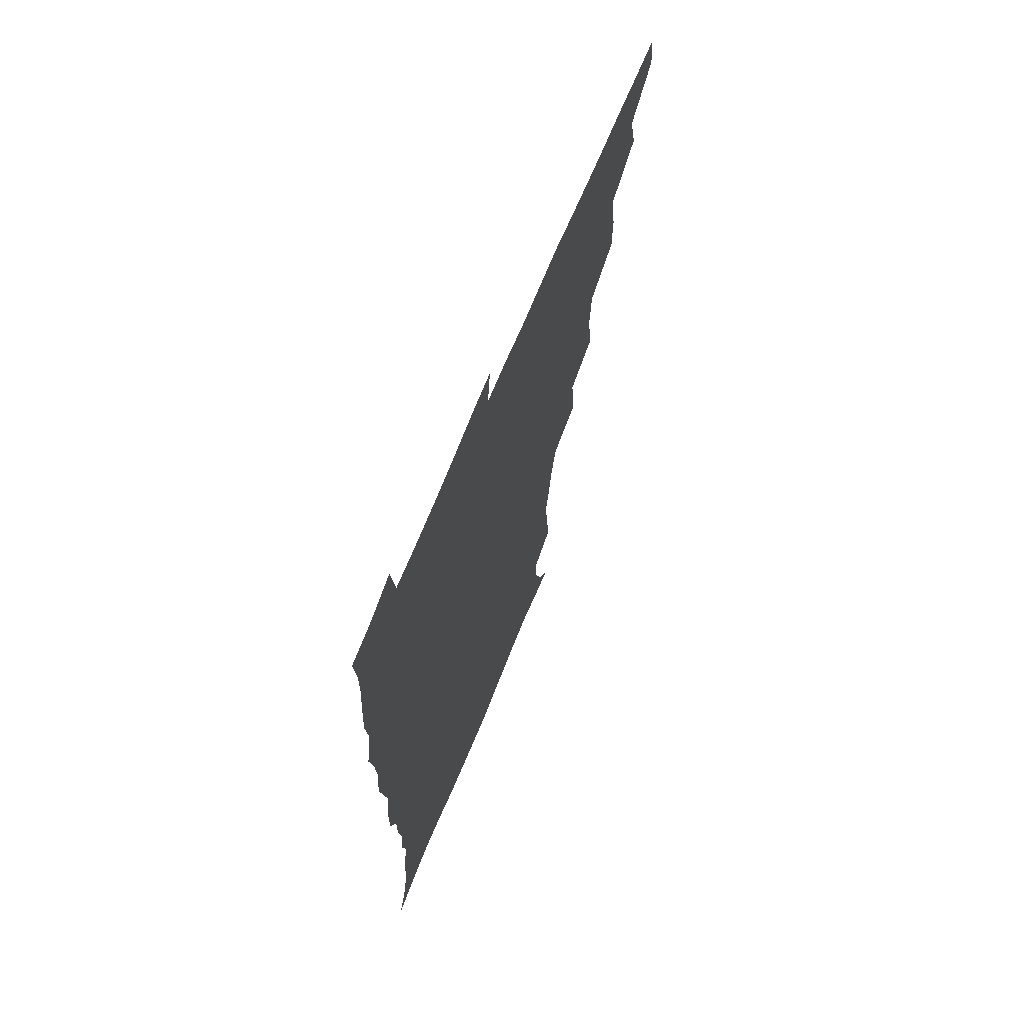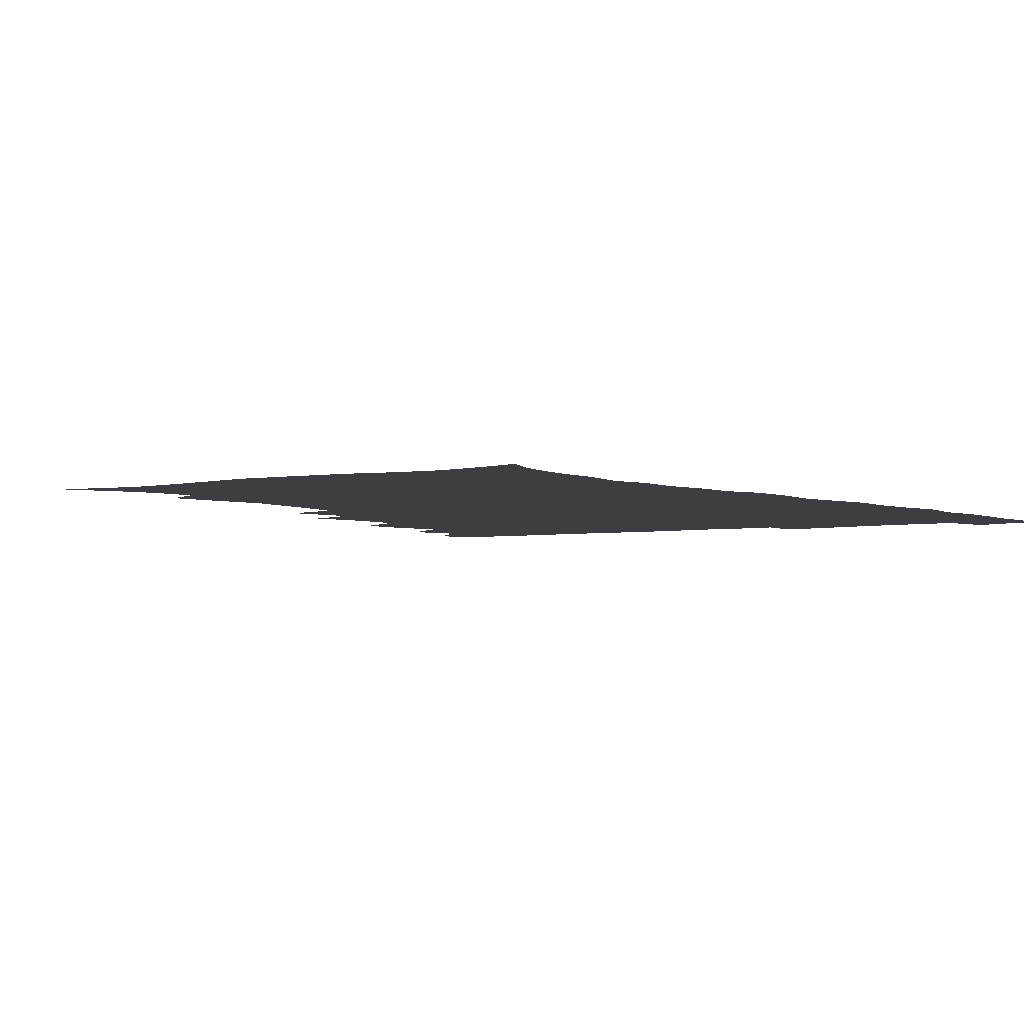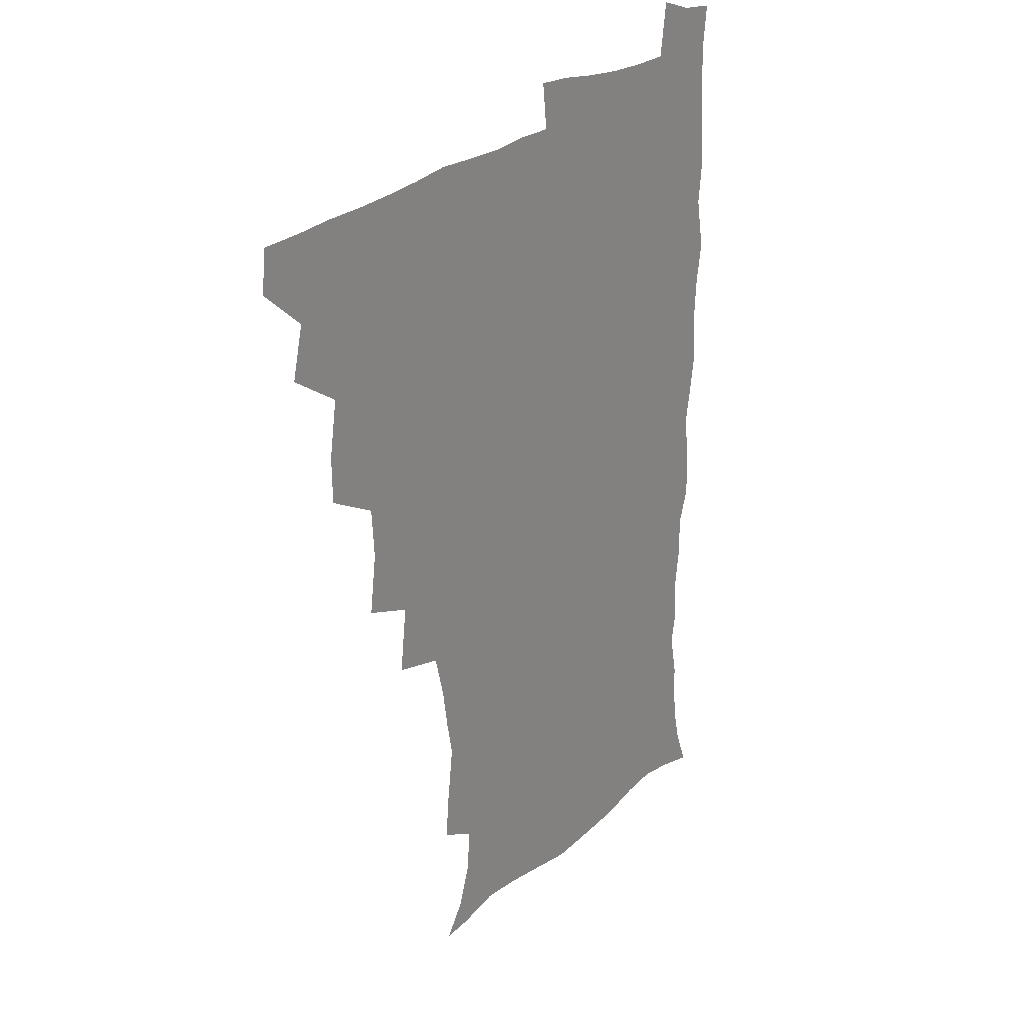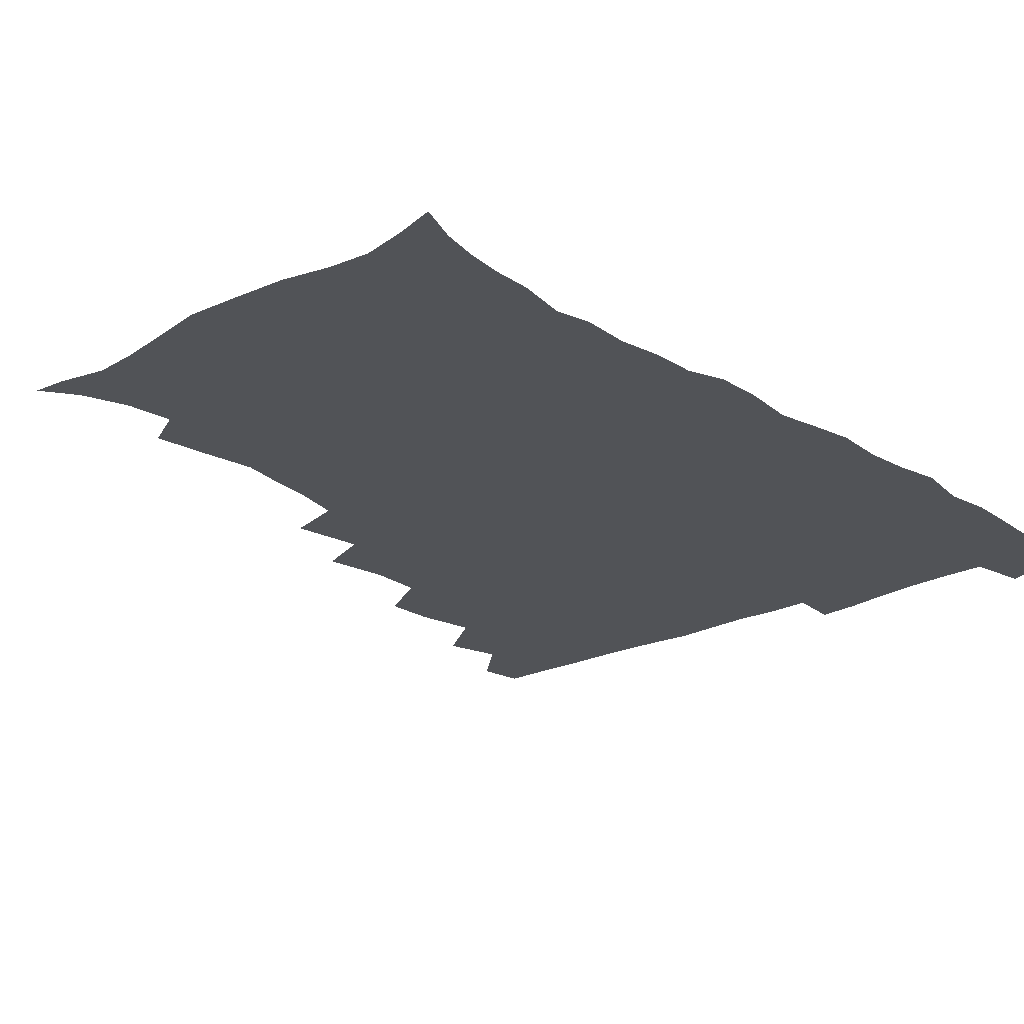
<metadata>
{"format":"obj","ext":"obj","renderer":"f3d","projection":"perspective","resolution":1024,"background":"white","views":[{"elev":68.8,"azim":112.2,"up":"+Y"},{"elev":-3.3,"azim":36.0,"up":"+Z"},{"elev":26.3,"azim":-52.3,"up":"+Y"},{"elev":-21.8,"azim":42.1,"up":"+Z"}]}
</metadata>
<code>
v 464.3 493.4 0
v 466.1 509.2 0
v 476.9 459.2 0
v 481.4 478.3 0
v 482.1 494.2 0
v 482.4 509.5 0
v 493.5 407.9 0
v 493.3 425.2 0
v 496.6 446 0
v 497.7 463.5 0
v 499 479.6 0
v 498 494.9 0
v 497.2 510.3 0
v 511.5 356.4 0
v 514.4 378.7 0
v 513.2 397.3 0
v 515 418 0
v 514.4 434.2 0
v 515.2 450.9 0
v 516.3 466.6 0
v 514.7 480.6 0
v 513.9 495.1 0
v 512.6 510.4 0
v 527.5 324.9 0
v 530.4 349.6 0
v 530.5 369 0
v 530.7 387.6 0
v 530.4 404.6 0
v 529.2 419.4 0
v 528.7 434.6 0
v 529.9 451.6 0
v 530.2 466.8 0
v 529.4 481.2 0
v 528.4 495.8 0
v 527.3 511 0
v 552.4 236.9 0
v 553.9 253.7 0
v 556.5 274.5 0
v 554 287.4 0
v 551.5 303.7 0
v 547.5 319.9 0
v 546.3 339.3 0
v 546 357.4 0
v 545.4 374.3 0
v 545.6 391.9 0
v 544.7 406.5 0
v 544.3 421.9 0
v 545.3 438.3 0
v 544.8 452.6 0
v 545.2 467.3 0
v 543.8 481.9 0
v 543 496.4 0
v 541.8 511.9 0
v 553 186.7 0
v 560.6 198.3 0
v 565.6 213.7 0
v 566.9 229.7 0
v 567 247 0
v 567.4 263.8 0
v 567.1 279.8 0
v 566.2 297 0
v 563.6 311.4 0
v 562.3 328.9 0
v 560.5 344 0
v 560.7 362.4 0
v 560.5 378.9 0
v 558.9 392.5 0
v 559.9 409.5 0
v 560.1 425 0
v 559.7 439.3 0
v 560.1 454.2 0
v 559.1 468 0
v 559.2 482 0
v 558 496.6 0
v 556.1 513.5 0
v 564.1 187.5 0
v 570.9 199.8 0
v 579.2 222 0
v 580.2 238.8 0
v 580.6 255.3 0
v 579.2 268.1 0
v 579.1 284.9 0
v 578.9 303.9 0
v 577.9 318.8 0
v 576.1 333.4 0
v 575.7 349.9 0
v 574.5 364.4 0
v 574.9 382.1 0
v 574.8 396.7 0
v 573.8 410.1 0
v 574.5 426.5 0
v 574.4 440.6 0
v 574.1 454.4 0
v 573.6 468.1 0
v 573.6 482.1 0
v 572.5 497 0
v 571.2 512.8 0
v 580 191 0
v 588.9 210.3 0
v 591.6 225.5 0
v 592.5 242.1 0
v 592.8 259.1 0
v 592.3 274.2 0
v 592.2 289.7 0
v 591 304 0
v 590.8 323.7 0
v 589.5 335.2 0
v 589.3 352.1 0
v 588.7 367 0
v 588.4 381.6 0
v 588.7 398 0
v 588.2 411.6 0
v 588.2 426.1 0
v 588.4 440.7 0
v 588.2 454.4 0
v 588.1 468.4 0
v 587.9 482.5 0
v 587 497.3 0
v 586.4 512.3 0
v 595 189.8 0
v 602.3 210.5 0
v 605 229.1 0
v 605.5 245.1 0
v 605.2 259.3 0
v 604.4 273 0
v 604.4 292.1 0
v 604.7 308.7 0
v 603.6 322.5 0
v 603 337.6 0
v 602.9 354.3 0
v 602.6 368.9 0
v 602.4 382.9 0
v 602.3 398.3 0
v 602.6 413.2 0
v 602.5 427 0
v 602.5 441.1 0
v 602.6 454.6 0
v 602.7 468.5 0
v 602.8 482.3 0
v 602.4 496.6 0
v 600.9 513.4 0
v 612.2 187.1 0
v 616.8 211.7 0
v 618.1 229.4 0
v 618.1 246 0
v 618.4 263.7 0
v 618 279.5 0
v 617.6 291.3 0
v 617 311.2 0
v 616.7 323.7 0
v 616.6 340 0
v 616.2 354.3 0
v 616.1 368.5 0
v 616.1 384.6 0
v 616.1 399.2 0
v 616.2 413.5 0
v 616.4 427.3 0
v 616.3 440.7 0
v 616.7 454.7 0
v 617.4 468.9 0
v 617.3 482.3 0
v 616.9 496.5 0
v 615.8 513 0
v 613.8 530.6 0
v 630.4 184.1 0
v 631.3 210.4 0
v 631.4 233 0
v 631.4 247.2 0
v 631.2 264.5 0
v 630.8 278 0
v 630.7 294.6 0
v 630.1 309.5 0
v 629.7 324.7 0
v 629.5 340.9 0
v 629.7 353.6 0
v 629.6 369.3 0
v 629.6 384.2 0
v 629.6 398.8 0
v 629.7 413.1 0
v 630.2 428.9 0
v 630.4 441.5 0
v 630.7 454.8 0
v 631.1 468.8 0
v 631.2 482.4 0
v 631.1 496.4 0
v 630.2 512.3 0
v 627.9 529.6 0
v 648.9 185.3 0
v 646.1 212.2 0
v 645.7 228.6 0
v 644.5 245.7 0
v 643.8 264 0
v 643.5 278.6 0
v 643.3 295.2 0
v 642.9 310.6 0
v 643.2 323.2 0
v 642.7 339.3 0
v 642.8 354.7 0
v 643 368.7 0
v 643.1 383.6 0
v 643.2 398.2 0
v 643.1 414.2 0
v 643.7 427.5 0
v 644.1 440.9 0
v 644.5 454.8 0
v 644.8 469 0
v 645.1 482.4 0
v 645.4 496.3 0
v 646.2 509.5 0
v 643.3 527.2 0
v 666.7 186.7 0
v 661.4 209.9 0
v 658.6 230.2 0
v 658 244.3 0
v 656.2 263.4 0
v 656.7 276.5 0
v 655.5 295 0
v 655.7 309.3 0
v 656.1 322.9 0
v 655.8 338.5 0
v 655.8 353.7 0
v 656.8 366.8 0
v 656.7 382.2 0
v 657.5 395.6 0
v 656.7 412.6 0
v 657.2 426.5 0
v 658.2 439.6 0
v 658.2 454.6 0
v 658.4 468.8 0
v 659.1 482.3 0
v 659.5 496.2 0
v 659.7 510 0
v 658.8 525.5 0
v 682.5 190.4 0
v 676.1 209.7 0
v 672.5 227.9 0
v 670.9 243.9 0
v 669.9 259.5 0
v 669.2 275.6 0
v 668.4 292.4 0
v 668.2 307.6 0
v 669.3 320.8 0
v 668.9 336.8 0
v 670.2 350 0
v 670.3 365 0
v 669.8 381.4 0
v 670.8 394.8 0
v 669.9 411.7 0
v 671 425.2 0
v 671.6 439.5 0
v 672.5 453.2 0
v 672.5 468 0
v 672.7 482.6 0
v 673.7 496.1 0
v 674 510.4 0
v 674.4 524.8 0
v 696.7 191.9 0
v 691.3 207.3 0
v 687.1 224.3 0
v 684 241.7 0
v 682.6 257.5 0
v 682.3 272.3 0
v 681.6 288.3 0
v 682.9 301.6 0
v 681.6 319.3 0
v 683.1 332.6 0
v 682.9 348.3 0
v 683.9 362.2 0
v 683.4 378.4 0
v 684.6 392.4 0
v 684.8 407.7 0
v 685.2 422.6 0
v 685.2 437.9 0
v 686.8 451.6 0
v 685.9 467.9 0
v 687 481.6 0
v 687.6 495.8 0
v 688.8 510.1 0
v 689.4 524.8 0
v 692.2 545.3 0
v 711.8 189.3 0
v 706.1 204.1 0
v 702.3 218.9 0
v 699.9 234.1 0
v 696.6 251.6 0
v 696.3 266 0
v 695.8 281.8 0
v 695.6 297.3 0
v 696.7 311.7 0
v 697.9 325.9 0
v 699.6 340.1 0
v 698.3 357 0
v 698.9 372 0
v 700.9 385.9 0
v 700.4 402.3 0
v 701.9 416.6 0
v 700.1 434.2 0
v 702.8 447.8 0
v 700.7 465.4 0
v 701 480.2 0
v 702.6 494.5 0
v 703.6 509.4 0
v 703.6 524.1 0
v 706.4 540.4 0
v 726.2 185.7 0
v 720.6 199.6 0
v 717.8 212.1 0
v 716.2 224.8 0
v 715.8 237.7 0
v 712.4 255 0
v 714.8 266.9 0
v 713.7 283.5 0
v 715.6 297.4 0
v 715.6 313.5 0
v 719.8 325.9 0
v 719.7 342.1 0
v 717.3 360.8 0
v 719.8 375.1 0
v 722 389.9 0
v 720.5 407.6 0
v 721.6 423.5 0
v 724 438.2 0
v 720.4 457.8 0
v 722.1 473.6 0
v 721 490.6 0
v 719.6 508.1 0
v 719.5 523.6 0
v 721.2 538.5 0
f 4 5 1
f 1 5 2
f 5 6 2
f 9 10 3
f 3 10 4
f 10 11 4
f 4 11 5
f 11 12 5
f 5 12 6
f 12 13 6
f 16 17 7
f 7 17 8
f 17 18 8
f 8 18 9
f 18 19 9
f 9 19 10
f 19 20 10
f 10 20 11
f 20 21 11
f 11 21 12
f 21 22 12
f 12 22 13
f 22 23 13
f 25 26 14
f 14 26 15
f 26 27 15
f 15 27 16
f 27 28 16
f 16 28 17
f 28 29 17
f 17 29 18
f 29 30 18
f 18 30 19
f 30 31 19
f 19 31 20
f 31 32 20
f 20 32 21
f 32 33 21
f 21 33 22
f 33 34 22
f 22 34 23
f 34 35 23
f 41 42 24
f 24 42 25
f 42 43 25
f 25 43 26
f 43 44 26
f 26 44 27
f 44 45 27
f 27 45 28
f 45 46 28
f 28 46 29
f 46 47 29
f 29 47 30
f 47 48 30
f 30 48 31
f 48 49 31
f 31 49 32
f 49 50 32
f 32 50 33
f 50 51 33
f 33 51 34
f 51 52 34
f 34 52 35
f 52 53 35
f 57 58 36
f 36 58 37
f 58 59 37
f 37 59 38
f 59 60 38
f 38 60 39
f 60 61 39
f 39 61 40
f 61 62 40
f 40 62 41
f 62 63 41
f 41 63 42
f 63 64 42
f 42 64 43
f 64 65 43
f 43 65 44
f 65 66 44
f 44 66 45
f 66 67 45
f 45 67 46
f 67 68 46
f 46 68 47
f 68 69 47
f 47 69 48
f 69 70 48
f 48 70 49
f 70 71 49
f 49 71 50
f 71 72 50
f 50 72 51
f 72 73 51
f 51 73 52
f 73 74 52
f 52 74 53
f 74 75 53
f 54 76 55
f 76 77 55
f 55 77 56
f 77 78 56
f 56 78 57
f 78 79 57
f 57 79 58
f 79 80 58
f 58 80 59
f 80 81 59
f 59 81 60
f 81 82 60
f 60 82 61
f 82 83 61
f 61 83 62
f 83 84 62
f 62 84 63
f 84 85 63
f 63 85 64
f 85 86 64
f 64 86 65
f 86 87 65
f 65 87 66
f 87 88 66
f 66 88 67
f 88 89 67
f 67 89 68
f 89 90 68
f 68 90 69
f 90 91 69
f 69 91 70
f 91 92 70
f 70 92 71
f 92 93 71
f 71 93 72
f 93 94 72
f 72 94 73
f 94 95 73
f 73 95 74
f 95 96 74
f 74 96 75
f 96 97 75
f 76 98 77
f 98 99 77
f 77 99 78
f 99 100 78
f 78 100 79
f 100 101 79
f 79 101 80
f 101 102 80
f 80 102 81
f 102 103 81
f 81 103 82
f 103 104 82
f 82 104 83
f 104 105 83
f 83 105 84
f 105 106 84
f 84 106 85
f 106 107 85
f 85 107 86
f 107 108 86
f 86 108 87
f 108 109 87
f 87 109 88
f 109 110 88
f 88 110 89
f 110 111 89
f 89 111 90
f 111 112 90
f 90 112 91
f 112 113 91
f 91 113 92
f 113 114 92
f 92 114 93
f 114 115 93
f 93 115 94
f 115 116 94
f 94 116 95
f 116 117 95
f 95 117 96
f 117 118 96
f 96 118 97
f 118 119 97
f 98 120 99
f 120 121 99
f 99 121 100
f 121 122 100
f 100 122 101
f 122 123 101
f 101 123 102
f 123 124 102
f 102 124 103
f 124 125 103
f 103 125 104
f 125 126 104
f 104 126 105
f 126 127 105
f 105 127 106
f 127 128 106
f 106 128 107
f 128 129 107
f 107 129 108
f 129 130 108
f 108 130 109
f 130 131 109
f 109 131 110
f 131 132 110
f 110 132 111
f 132 133 111
f 111 133 112
f 133 134 112
f 112 134 113
f 134 135 113
f 113 135 114
f 135 136 114
f 114 136 115
f 136 137 115
f 115 137 116
f 137 138 116
f 116 138 117
f 138 139 117
f 117 139 118
f 139 140 118
f 118 140 119
f 140 141 119
f 120 142 121
f 142 143 121
f 121 143 122
f 143 144 122
f 122 144 123
f 144 145 123
f 123 145 124
f 145 146 124
f 124 146 125
f 146 147 125
f 125 147 126
f 147 148 126
f 126 148 127
f 148 149 127
f 127 149 128
f 149 150 128
f 128 150 129
f 150 151 129
f 129 151 130
f 151 152 130
f 130 152 131
f 152 153 131
f 131 153 132
f 153 154 132
f 132 154 133
f 154 155 133
f 133 155 134
f 155 156 134
f 134 156 135
f 156 157 135
f 135 157 136
f 157 158 136
f 136 158 137
f 158 159 137
f 137 159 138
f 159 160 138
f 138 160 139
f 160 161 139
f 139 161 140
f 161 162 140
f 140 162 141
f 162 163 141
f 142 165 143
f 165 166 143
f 143 166 144
f 166 167 144
f 144 167 145
f 167 168 145
f 145 168 146
f 168 169 146
f 146 169 147
f 169 170 147
f 147 170 148
f 170 171 148
f 148 171 149
f 171 172 149
f 149 172 150
f 172 173 150
f 150 173 151
f 173 174 151
f 151 174 152
f 174 175 152
f 152 175 153
f 175 176 153
f 153 176 154
f 176 177 154
f 154 177 155
f 177 178 155
f 155 178 156
f 178 179 156
f 156 179 157
f 179 180 157
f 157 180 158
f 180 181 158
f 158 181 159
f 181 182 159
f 159 182 160
f 182 183 160
f 160 183 161
f 183 184 161
f 161 184 162
f 184 185 162
f 162 185 163
f 185 186 163
f 163 186 164
f 186 187 164
f 165 188 166
f 188 189 166
f 166 189 167
f 189 190 167
f 167 190 168
f 190 191 168
f 168 191 169
f 191 192 169
f 169 192 170
f 192 193 170
f 170 193 171
f 193 194 171
f 171 194 172
f 194 195 172
f 172 195 173
f 195 196 173
f 173 196 174
f 196 197 174
f 174 197 175
f 197 198 175
f 175 198 176
f 198 199 176
f 176 199 177
f 199 200 177
f 177 200 178
f 200 201 178
f 178 201 179
f 201 202 179
f 179 202 180
f 202 203 180
f 180 203 181
f 203 204 181
f 181 204 182
f 204 205 182
f 182 205 183
f 205 206 183
f 183 206 184
f 206 207 184
f 184 207 185
f 207 208 185
f 185 208 186
f 208 209 186
f 186 209 187
f 209 210 187
f 188 211 189
f 211 212 189
f 189 212 190
f 212 213 190
f 190 213 191
f 213 214 191
f 191 214 192
f 214 215 192
f 192 215 193
f 215 216 193
f 193 216 194
f 216 217 194
f 194 217 195
f 217 218 195
f 195 218 196
f 218 219 196
f 196 219 197
f 219 220 197
f 197 220 198
f 220 221 198
f 198 221 199
f 221 222 199
f 199 222 200
f 222 223 200
f 200 223 201
f 223 224 201
f 201 224 202
f 224 225 202
f 202 225 203
f 225 226 203
f 203 226 204
f 226 227 204
f 204 227 205
f 227 228 205
f 205 228 206
f 228 229 206
f 206 229 207
f 229 230 207
f 207 230 208
f 230 231 208
f 208 231 209
f 231 232 209
f 209 232 210
f 232 233 210
f 211 234 212
f 234 235 212
f 212 235 213
f 235 236 213
f 213 236 214
f 236 237 214
f 214 237 215
f 237 238 215
f 215 238 216
f 238 239 216
f 216 239 217
f 239 240 217
f 217 240 218
f 240 241 218
f 218 241 219
f 241 242 219
f 219 242 220
f 242 243 220
f 220 243 221
f 243 244 221
f 221 244 222
f 244 245 222
f 222 245 223
f 245 246 223
f 223 246 224
f 246 247 224
f 224 247 225
f 247 248 225
f 225 248 226
f 248 249 226
f 226 249 227
f 249 250 227
f 227 250 228
f 250 251 228
f 228 251 229
f 251 252 229
f 229 252 230
f 252 253 230
f 230 253 231
f 253 254 231
f 231 254 232
f 254 255 232
f 232 255 233
f 255 256 233
f 234 257 235
f 257 258 235
f 235 258 236
f 258 259 236
f 236 259 237
f 259 260 237
f 237 260 238
f 260 261 238
f 238 261 239
f 261 262 239
f 239 262 240
f 262 263 240
f 240 263 241
f 263 264 241
f 241 264 242
f 264 265 242
f 242 265 243
f 265 266 243
f 243 266 244
f 266 267 244
f 244 267 245
f 267 268 245
f 245 268 246
f 268 269 246
f 246 269 247
f 269 270 247
f 247 270 248
f 270 271 248
f 248 271 249
f 271 272 249
f 249 272 250
f 272 273 250
f 250 273 251
f 273 274 251
f 251 274 252
f 274 275 252
f 252 275 253
f 275 276 253
f 253 276 254
f 276 277 254
f 254 277 255
f 277 278 255
f 255 278 256
f 278 279 256
f 257 281 258
f 281 282 258
f 258 282 259
f 282 283 259
f 259 283 260
f 283 284 260
f 260 284 261
f 284 285 261
f 261 285 262
f 285 286 262
f 262 286 263
f 286 287 263
f 263 287 264
f 287 288 264
f 264 288 265
f 288 289 265
f 265 289 266
f 289 290 266
f 266 290 267
f 290 291 267
f 267 291 268
f 291 292 268
f 268 292 269
f 292 293 269
f 269 293 270
f 293 294 270
f 270 294 271
f 294 295 271
f 271 295 272
f 295 296 272
f 272 296 273
f 296 297 273
f 273 297 274
f 297 298 274
f 274 298 275
f 298 299 275
f 275 299 276
f 299 300 276
f 276 300 277
f 300 301 277
f 277 301 278
f 301 302 278
f 278 302 279
f 302 303 279
f 279 303 280
f 303 304 280
f 281 305 282
f 305 306 282
f 282 306 283
f 306 307 283
f 283 307 284
f 307 308 284
f 284 308 285
f 308 309 285
f 285 309 286
f 309 310 286
f 286 310 287
f 310 311 287
f 287 311 288
f 311 312 288
f 288 312 289
f 312 313 289
f 289 313 290
f 313 314 290
f 290 314 291
f 314 315 291
f 291 315 292
f 315 316 292
f 292 316 293
f 316 317 293
f 293 317 294
f 317 318 294
f 294 318 295
f 318 319 295
f 295 319 296
f 319 320 296
f 296 320 297
f 320 321 297
f 297 321 298
f 321 322 298
f 298 322 299
f 322 323 299
f 299 323 300
f 323 324 300
f 300 324 301
f 324 325 301
f 301 325 302
f 325 326 302
f 302 326 303
f 326 327 303
f 303 327 304
f 327 328 304

</code>
